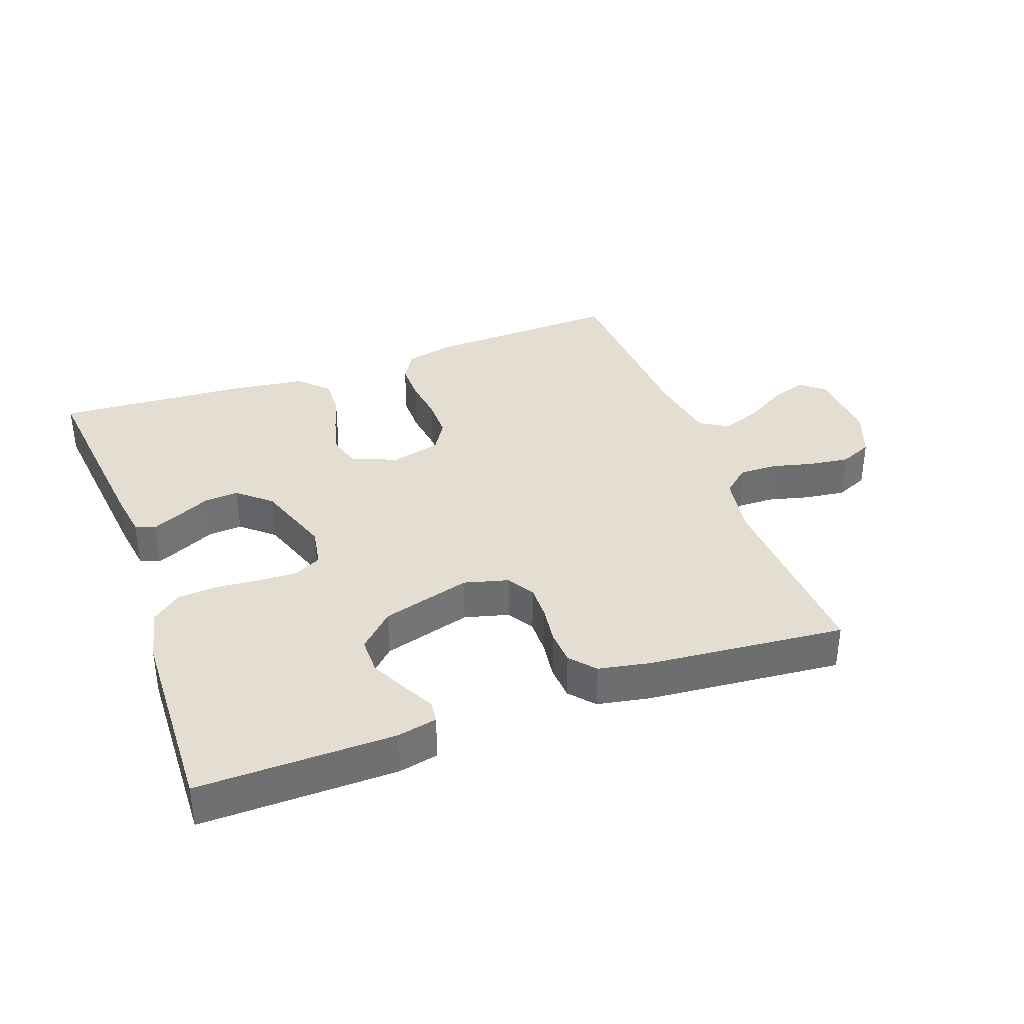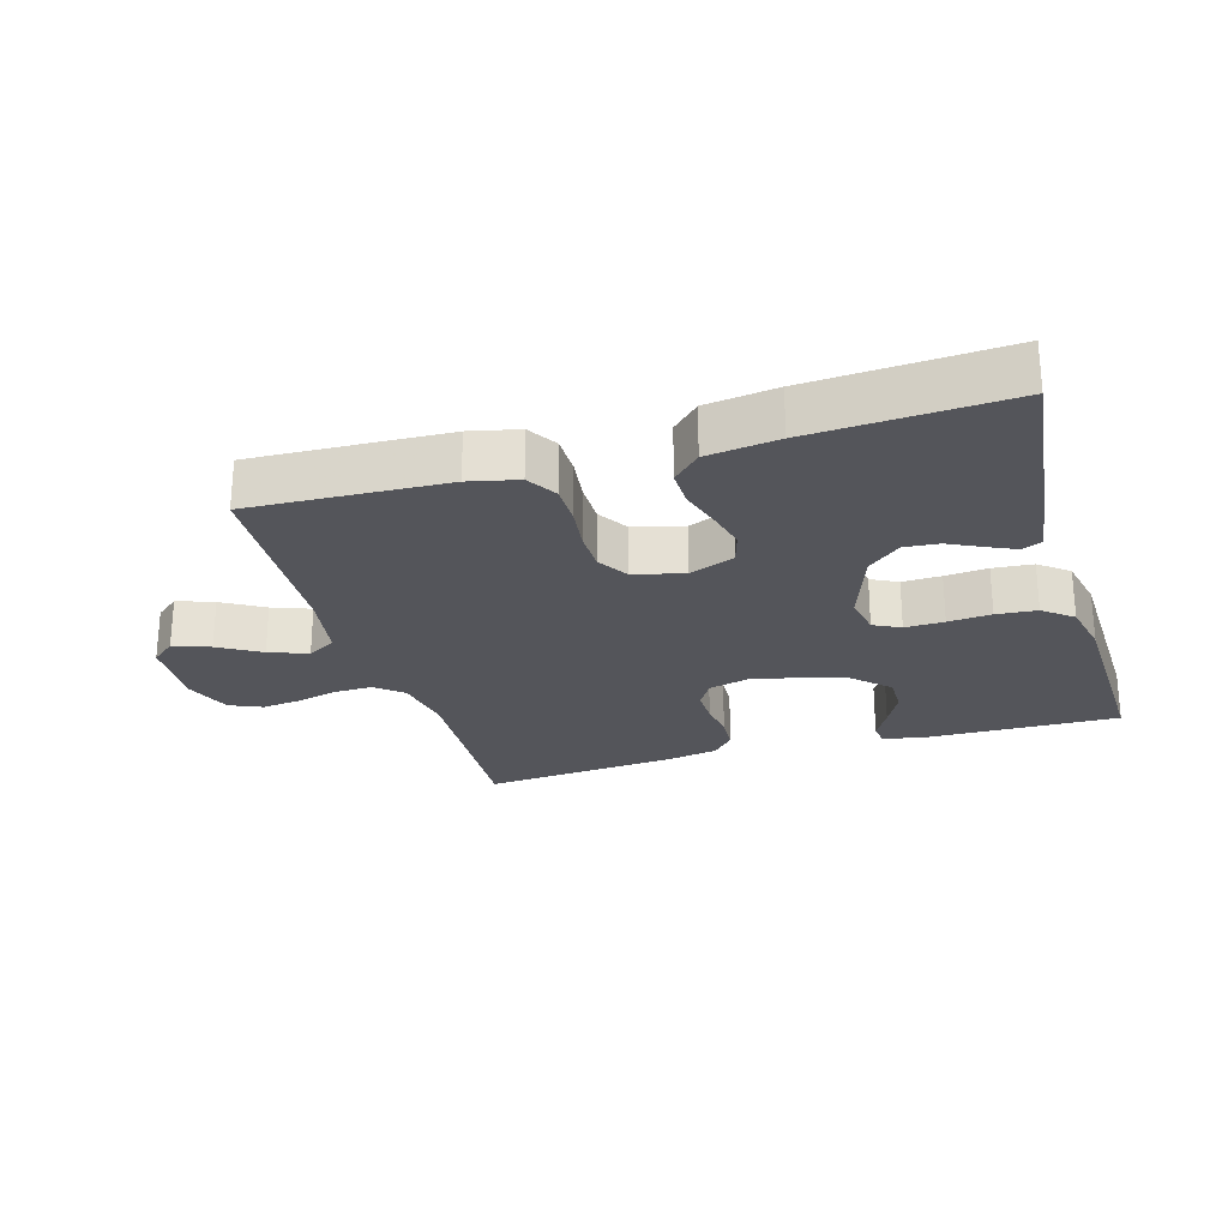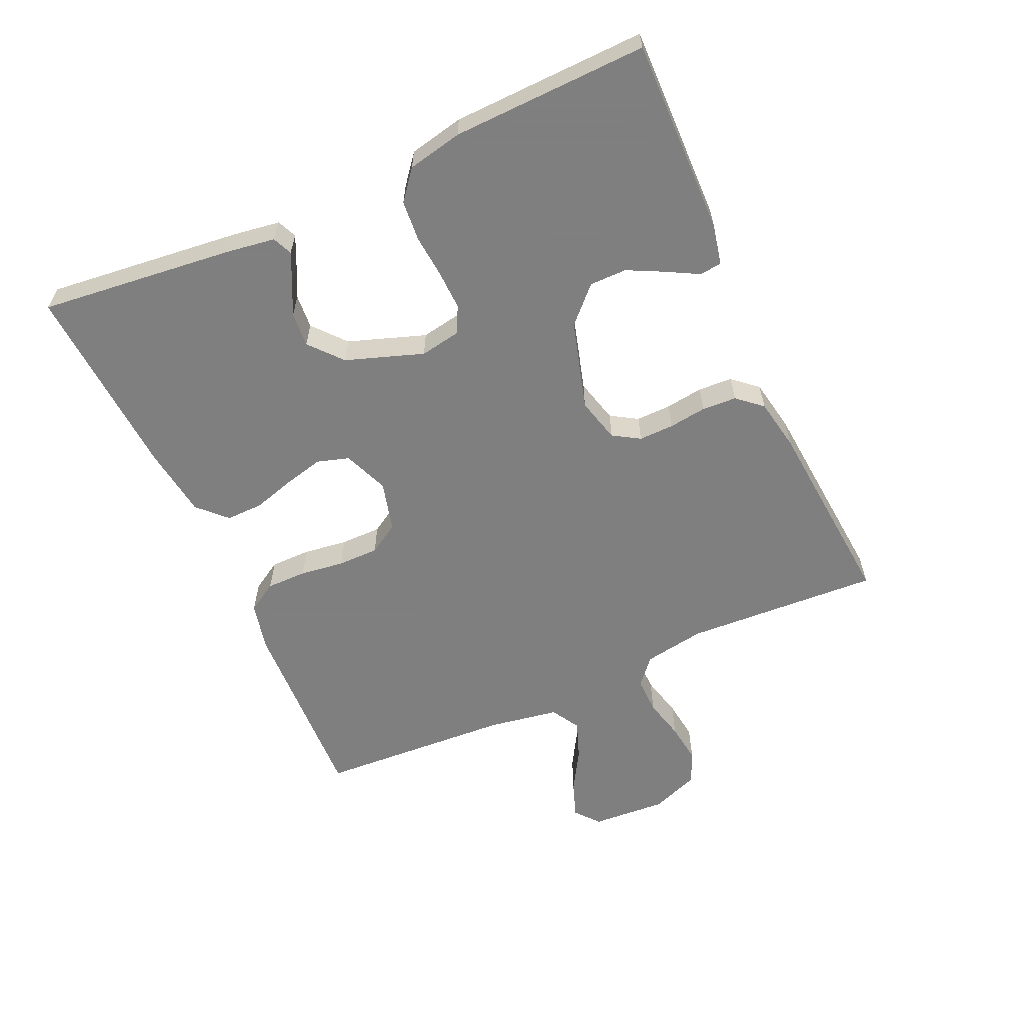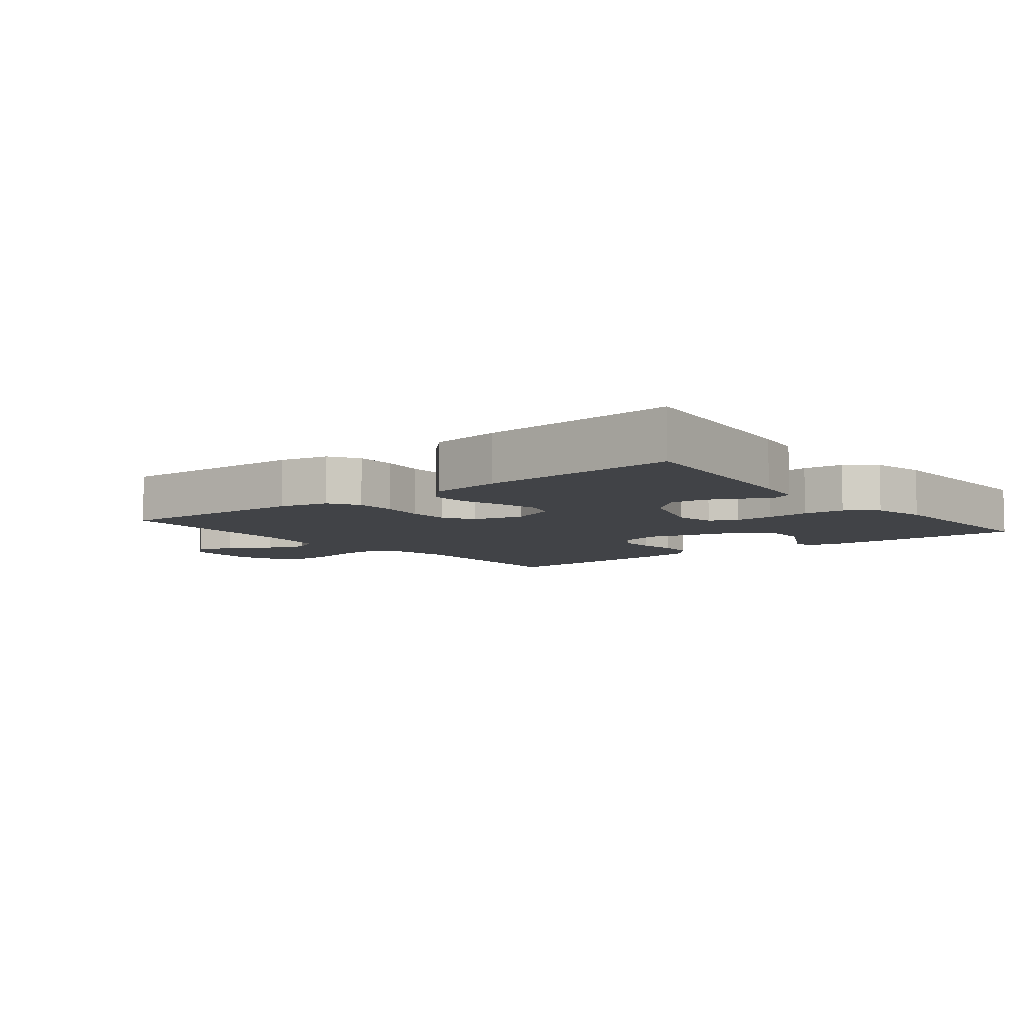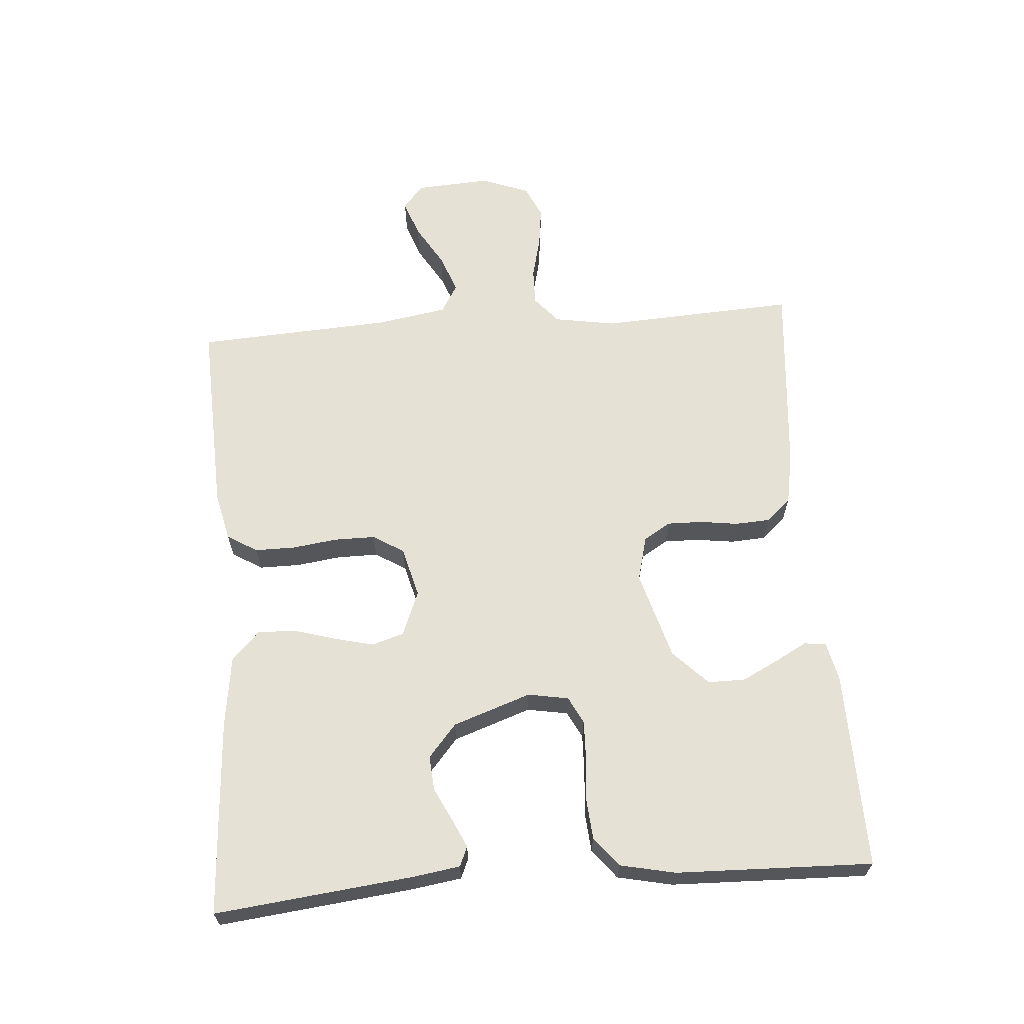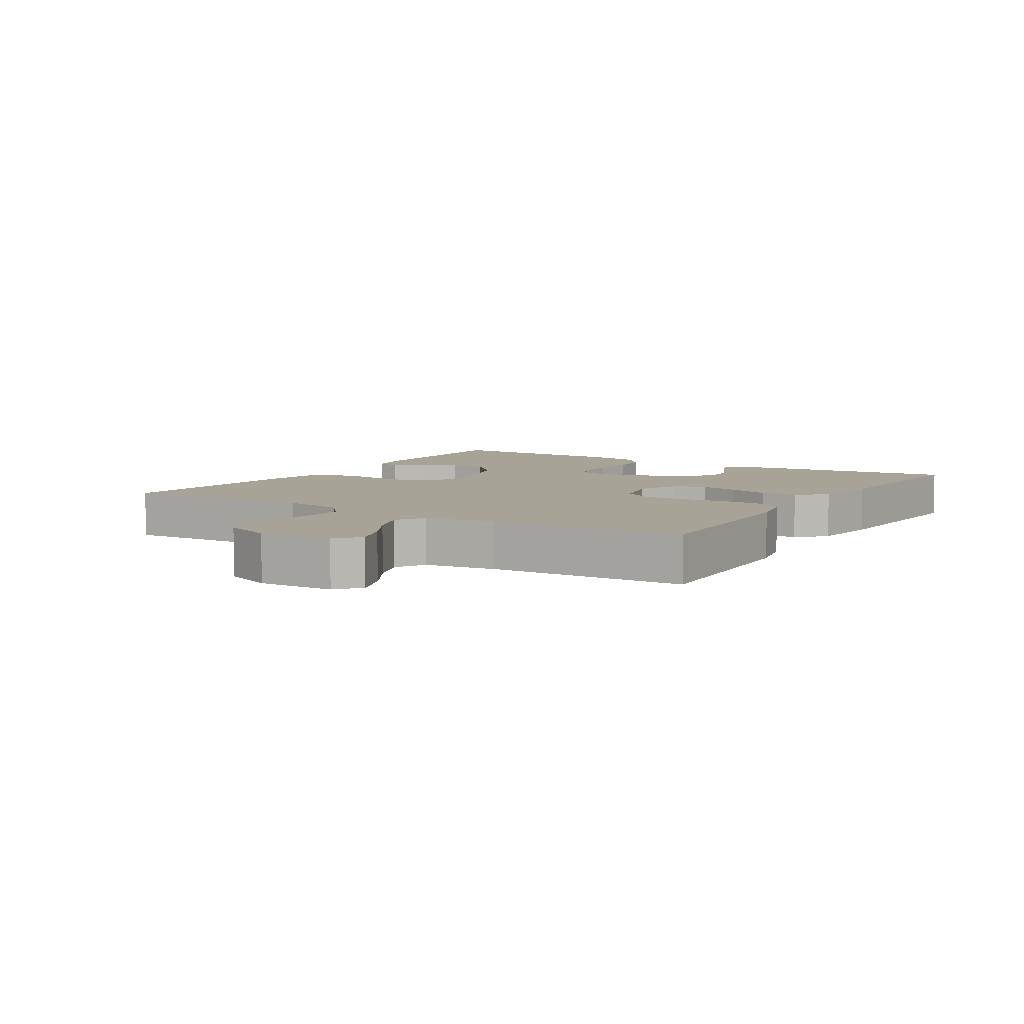
<metadata>
{"format":"obj","ext":"obj","renderer":"f3d","projection":"perspective","resolution":1024,"background":"white","views":[{"elev":36.1,"azim":160.1,"up":"+Y"},{"elev":-25.0,"azim":16.4,"up":"+Y"},{"elev":-59.9,"azim":114.2,"up":"+Y"},{"elev":-7.1,"azim":38.7,"up":"+Y"},{"elev":64.2,"azim":85.6,"up":"+Y"},{"elev":6.7,"azim":-57.7,"up":"+Y"}]}
</metadata>
<code>
v -0.5 0.07 0.5
v -0.2 0.07 0.488
v -0.125 0.07 0.471
v -0.097 0.07 0.425
v -0.097 0.07 0.363
v -0.106 0.07 0.295
v -0.106 0.07 0.232
v -0.077 0.07 0.185
v 0 0.07 0.165
v 0.069 0.07 0.193
v 0.084 0.07 0.242
v 0.069 0.07 0.303
v 0.05 0.07 0.367
v 0.049 0.07 0.424
v 0.091 0.07 0.466
v 0.2 0.07 0.481
v 0.5 0.07 0.5
v 0.467 0.07 0.2
v 0.456 0.07 0.126
v 0.426 0.07 0.113
v 0.383 0.07 0.133
v 0.332 0.07 0.158
v 0.279 0.07 0.162
v 0.229 0.07 0.119
v 0.188 0.07 0
v 0.199 0.07 -0.062
v 0.24 0.07 -0.083
v 0.3 0.07 -0.081
v 0.366 0.07 -0.075
v 0.428 0.07 -0.08
v 0.473 0.07 -0.116
v 0.491 0.07 -0.2
v 0.5 0.07 -0.5
v 0.2 0.07 -0.495
v 0.139 0.07 -0.482
v 0.135 0.07 -0.448
v 0.161 0.07 -0.4
v 0.189 0.07 -0.344
v 0.189 0.07 -0.287
v 0.136 0.07 -0.235
v 0 0.07 -0.196
v -0.068 0.07 -0.214
v -0.093 0.07 -0.255
v -0.092 0.07 -0.309
v -0.084 0.07 -0.367
v -0.087 0.07 -0.42
v -0.12 0.07 -0.458
v -0.2 0.07 -0.473
v -0.5 0.07 -0.5
v -0.484 0.07 -0.2
v -0.5 0.07 -0.106
v -0.541 0.07 -0.071
v -0.598 0.07 -0.072
v -0.662 0.07 -0.088
v -0.724 0.07 -0.096
v -0.774 0.07 -0.074
v -0.802 0.07 0
v -0.795 0.07 0.115
v -0.758 0.07 0.146
v -0.702 0.07 0.126
v -0.638 0.07 0.088
v -0.579 0.07 0.066
v -0.535 0.07 0.092
v -0.517 0.07 0.2
v -0.5 0 0.5
v -0.2 0 0.488
v -0.125 0 0.471
v -0.097 0 0.425
v -0.097 0 0.363
v -0.106 0 0.295
v -0.106 0 0.232
v -0.077 0 0.185
v 0 0 0.165
v 0.069 0 0.193
v 0.084 0 0.242
v 0.069 0 0.303
v 0.05 0 0.367
v 0.049 0 0.424
v 0.091 0 0.466
v 0.2 0 0.481
v 0.5 0 0.5
v 0.467 0 0.2
v 0.456 0 0.126
v 0.426 0 0.113
v 0.383 0 0.133
v 0.332 0 0.158
v 0.279 0 0.162
v 0.229 0 0.119
v 0.188 0 0
v 0.199 0 -0.062
v 0.24 0 -0.083
v 0.3 0 -0.081
v 0.366 0 -0.075
v 0.428 0 -0.08
v 0.473 0 -0.116
v 0.491 0 -0.2
v 0.5 0 -0.5
v 0.2 0 -0.495
v 0.139 0 -0.482
v 0.135 0 -0.448
v 0.161 0 -0.4
v 0.189 0 -0.344
v 0.189 0 -0.287
v 0.136 0 -0.235
v 0 0 -0.196
v -0.068 0 -0.214
v -0.093 0 -0.255
v -0.092 0 -0.309
v -0.084 0 -0.367
v -0.087 0 -0.42
v -0.12 0 -0.458
v -0.2 0 -0.473
v -0.5 0 -0.5
v -0.484 0 -0.2
v -0.5 0 -0.106
v -0.541 0 -0.071
v -0.598 0 -0.072
v -0.662 0 -0.088
v -0.724 0 -0.096
v -0.774 0 -0.074
v -0.802 0 0
v -0.795 0 0.115
v -0.758 0 0.146
v -0.702 0 0.126
v -0.638 0 0.088
v -0.579 0 0.066
v -0.535 0 0.092
v -0.517 0 0.2
f 58 59 60 61
f 58 61 62
f 57 58 62
f 56 57 62
f 53 54 55 56
f 52 53 56 62
f 51 52 62 63
f 47 48 49 50
f 47 50 51
f 44 45 46 47
f 43 44 47 51
f 42 43 51 63
f 34 35 36 37
f 34 37 38
f 33 34 38 39
f 28 29 30 31
f 27 28 31 32
f 19 20 21 22
f 17 18 19 22
f 17 22 23
f 16 17 23 24
f 12 13 14 15
f 11 12 15 16
f 10 11 16 24
f 3 4 5 6
f 3 6 7
f 64 1 2 3
f 64 3 7
f 41 42 63 64
f 40 41 64 7
f 39 40 7 8
f 27 32 33 39
f 26 27 39
f 25 26 39 8
f 9 10 24 25
f 8 9 25
f 125 124 123 122
f 126 125 122
f 126 122 121
f 126 121 120
f 120 119 118 117
f 126 120 117 116
f 127 126 116 115
f 114 113 112 111
f 115 114 111
f 111 110 109 108
f 115 111 108 107
f 127 115 107 106
f 101 100 99 98
f 102 101 98
f 103 102 98 97
f 95 94 93 92
f 96 95 92 91
f 86 85 84 83
f 86 83 82 81
f 87 86 81
f 88 87 81 80
f 79 78 77 76
f 80 79 76 75
f 88 80 75 74
f 70 69 68 67
f 71 70 67
f 67 66 65 128
f 71 67 128
f 128 127 106 105
f 71 128 105 104
f 72 71 104 103
f 103 97 96 91
f 103 91 90
f 72 103 90 89
f 89 88 74 73
f 89 73 72
f 1 65 66 2
f 2 66 67 3
f 3 67 68 4
f 4 68 69 5
f 5 69 70 6
f 6 70 71 7
f 7 71 72 8
f 8 72 73 9
f 9 73 74 10
f 10 74 75 11
f 11 75 76 12
f 12 76 77 13
f 13 77 78 14
f 14 78 79 15
f 15 79 80 16
f 16 80 81 17
f 17 81 82 18
f 18 82 83 19
f 19 83 84 20
f 20 84 85 21
f 21 85 86 22
f 22 86 87 23
f 23 87 88 24
f 24 88 89 25
f 25 89 90 26
f 26 90 91 27
f 27 91 92 28
f 28 92 93 29
f 29 93 94 30
f 30 94 95 31
f 31 95 96 32
f 32 96 97 33
f 33 97 98 34
f 34 98 99 35
f 35 99 100 36
f 36 100 101 37
f 37 101 102 38
f 38 102 103 39
f 39 103 104 40
f 40 104 105 41
f 41 105 106 42
f 42 106 107 43
f 43 107 108 44
f 44 108 109 45
f 45 109 110 46
f 46 110 111 47
f 47 111 112 48
f 48 112 113 49
f 49 113 114 50
f 50 114 115 51
f 51 115 116 52
f 52 116 117 53
f 53 117 118 54
f 54 118 119 55
f 55 119 120 56
f 56 120 121 57
f 57 121 122 58
f 58 122 123 59
f 59 123 124 60
f 60 124 125 61
f 61 125 126 62
f 62 126 127 63
f 63 127 128 64
f 64 128 65 1

</code>
